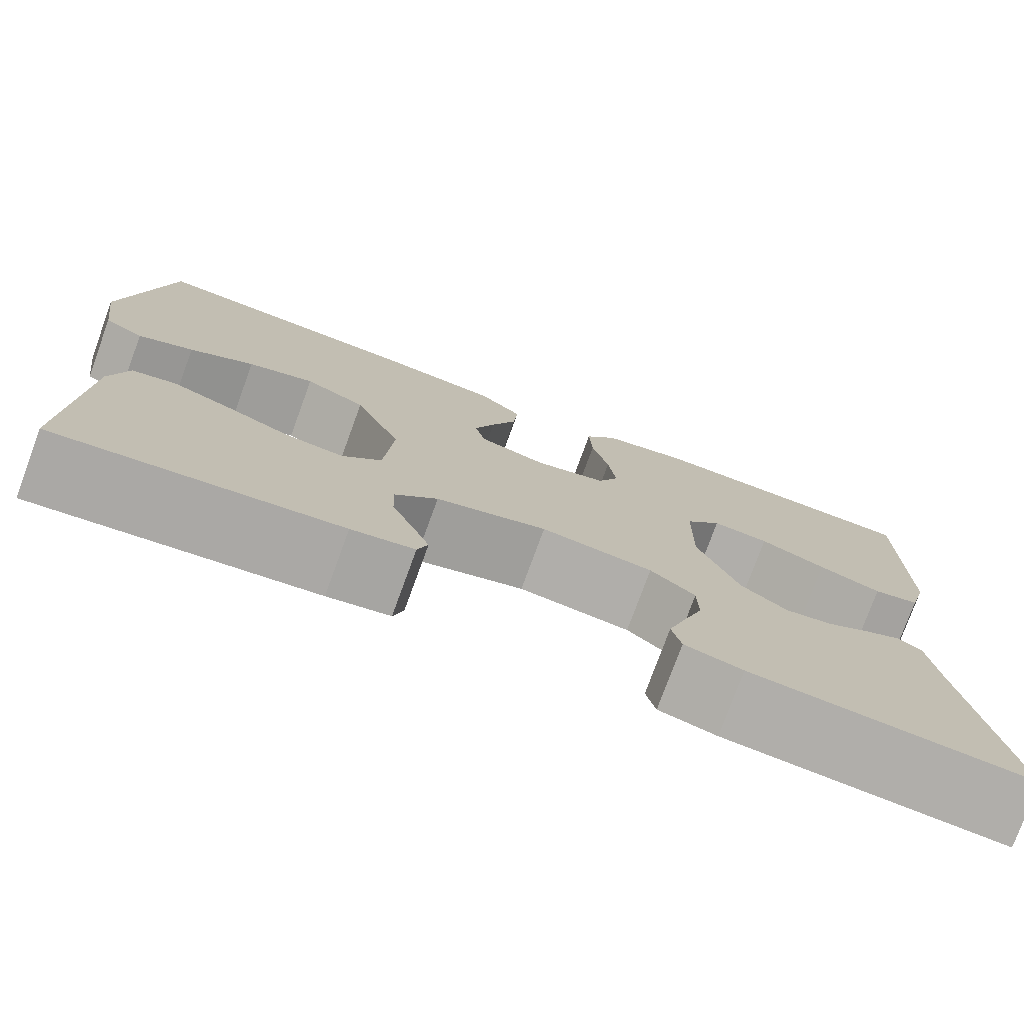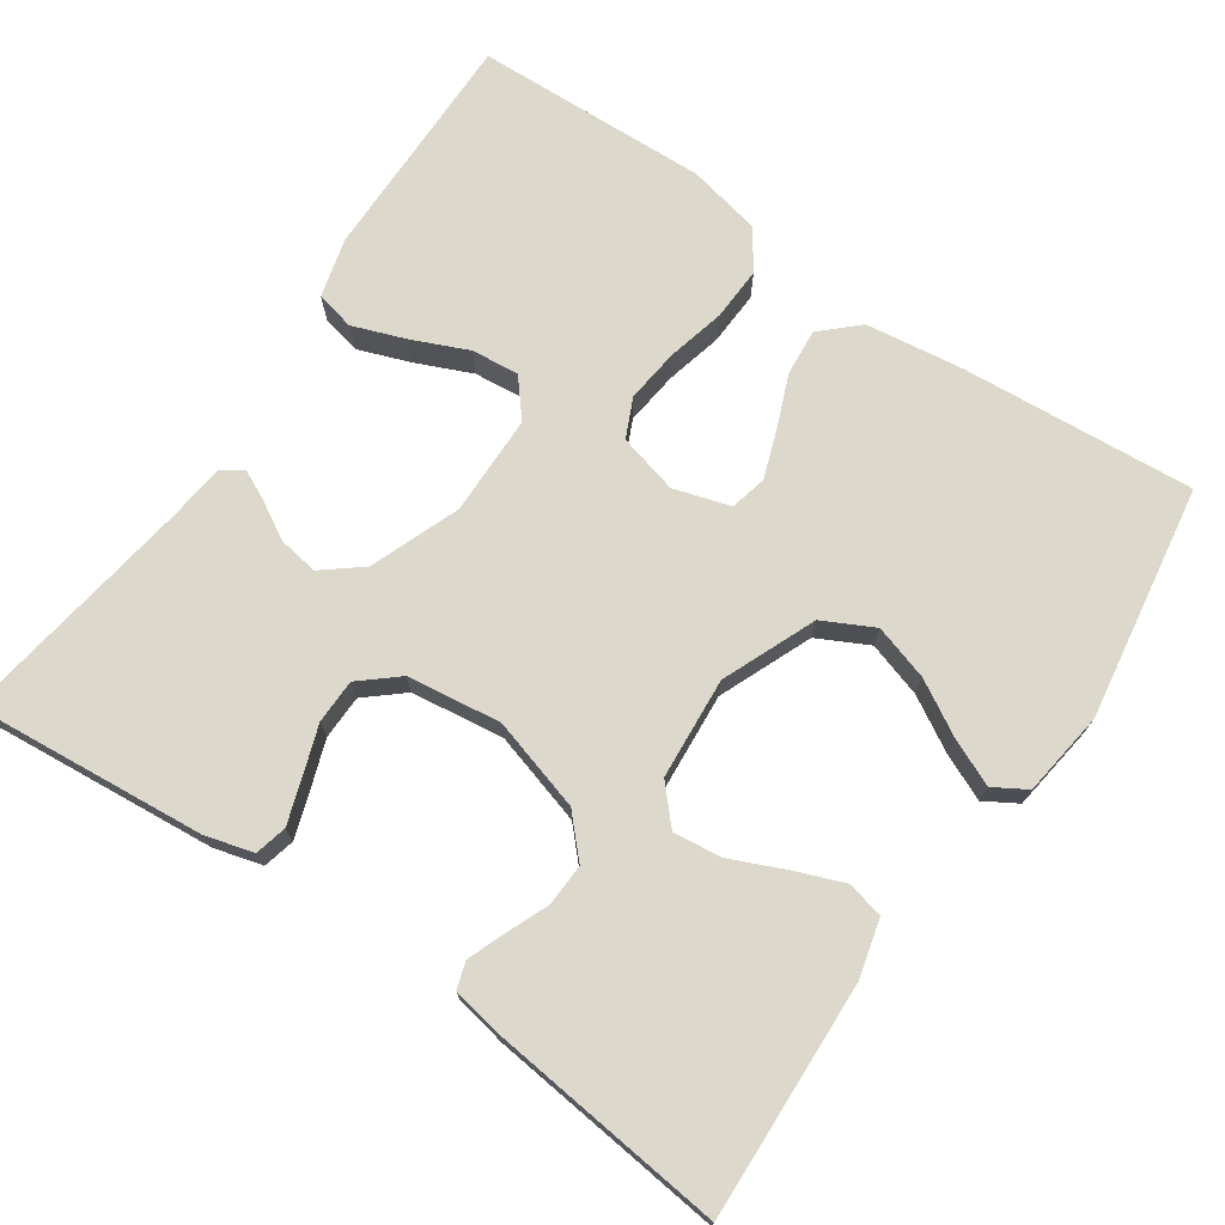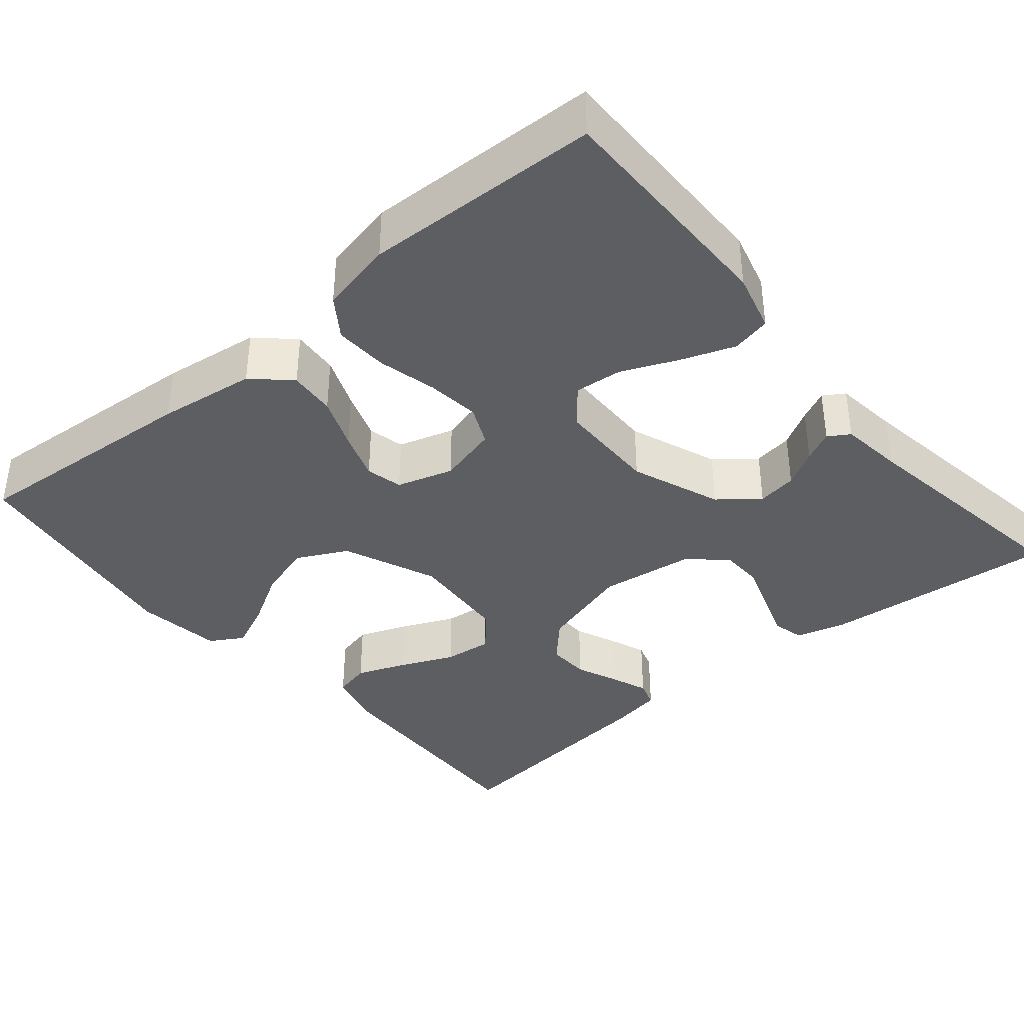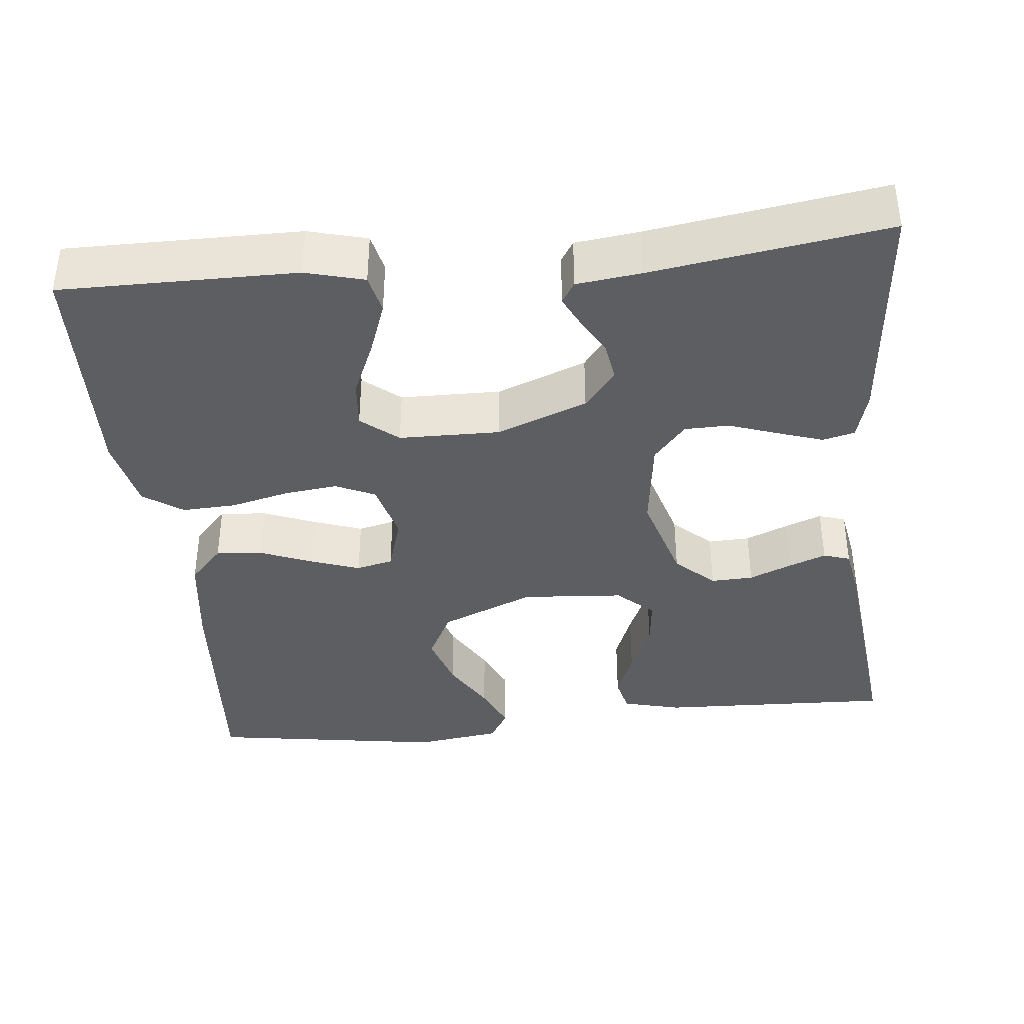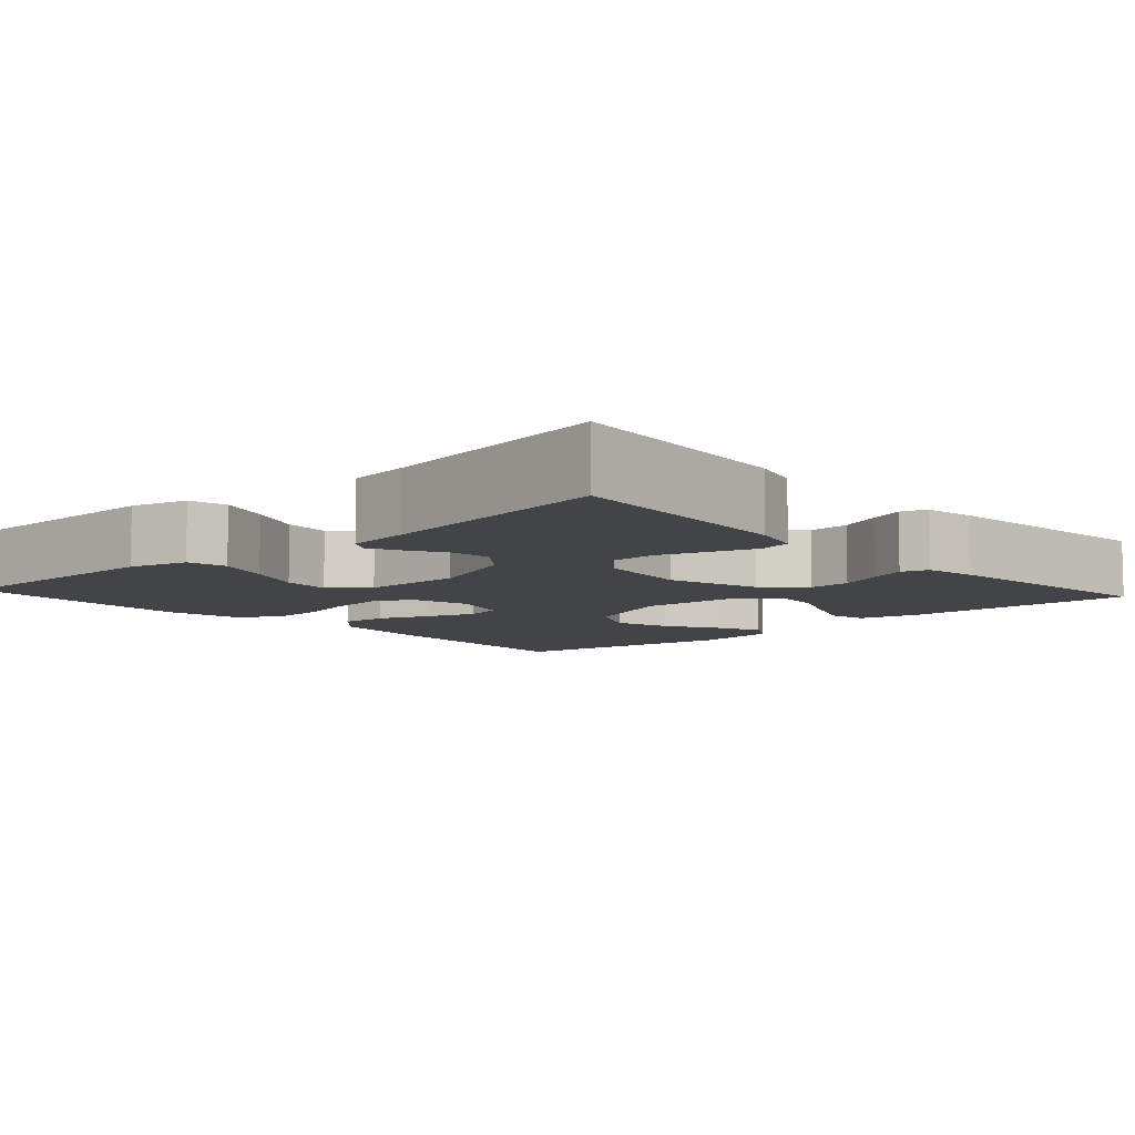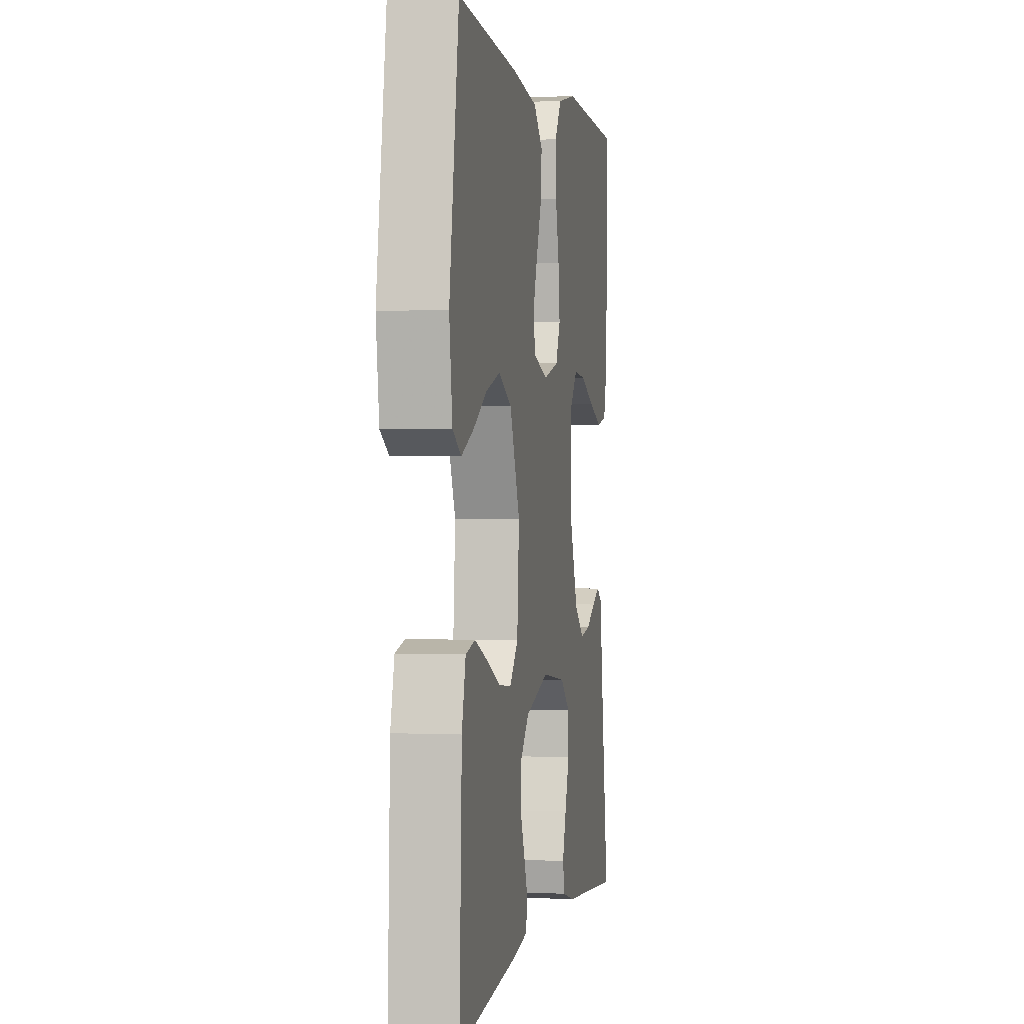
<metadata>
{"format":"obj","ext":"obj","renderer":"f3d","projection":"perspective","resolution":1024,"background":"white","views":[{"elev":-76.9,"azim":-20.1,"up":"+Z"},{"elev":72.7,"azim":-145.6,"up":"+Y"},{"elev":-38.1,"azim":40.1,"up":"+Y"},{"elev":-38.4,"azim":96.0,"up":"+Y"},{"elev":-8.0,"azim":132.3,"up":"+Y"},{"elev":0.8,"azim":-79.8,"up":"+Z"}]}
</metadata>
<code>
v 0.5 0.07 -0.5
v 0.2 0.07 -0.473
v 0.138 0.07 -0.456
v 0.128 0.07 -0.415
v 0.147 0.07 -0.358
v 0.169 0.07 -0.295
v 0.168 0.07 -0.238
v 0.12 0.07 -0.197
v 0 0.07 -0.181
v -0.119 0.07 -0.216
v -0.165 0.07 -0.265
v -0.163 0.07 -0.319
v -0.14 0.07 -0.374
v -0.122 0.07 -0.421
v -0.133 0.07 -0.455
v -0.2 0.07 -0.467
v -0.5 0.07 -0.5
v -0.488 0.07 -0.2
v -0.469 0.07 -0.125
v -0.422 0.07 -0.114
v -0.358 0.07 -0.139
v -0.29 0.07 -0.169
v -0.228 0.07 -0.176
v -0.186 0.07 -0.13
v -0.176 0.07 0
v -0.226 0.07 0.12
v -0.291 0.07 0.153
v -0.362 0.07 0.131
v -0.431 0.07 0.091
v -0.49 0.07 0.065
v -0.532 0.07 0.09
v -0.547 0.07 0.2
v -0.5 0.07 0.5
v -0.2 0.07 0.477
v -0.075 0.07 0.46
v -0.029 0.07 0.417
v -0.034 0.07 0.357
v -0.061 0.07 0.29
v -0.083 0.07 0.228
v -0.072 0.07 0.181
v 0 0.07 0.159
v 0.077 0.07 0.179
v 0.1 0.07 0.229
v 0.092 0.07 0.298
v 0.074 0.07 0.372
v 0.071 0.07 0.441
v 0.106 0.07 0.491
v 0.2 0.07 0.511
v 0.5 0.07 0.5
v 0.498 0.07 0.2
v 0.478 0.07 0.125
v 0.428 0.07 0.114
v 0.36 0.07 0.139
v 0.289 0.07 0.17
v 0.228 0.07 0.176
v 0.189 0.07 0.129
v 0.187 0.07 0
v 0.231 0.07 -0.115
v 0.281 0.07 -0.155
v 0.332 0.07 -0.147
v 0.379 0.07 -0.12
v 0.418 0.07 -0.101
v 0.445 0.07 -0.118
v 0.455 0.07 -0.2
v 0.5 0 -0.5
v 0.2 0 -0.473
v 0.138 0 -0.456
v 0.128 0 -0.415
v 0.147 0 -0.358
v 0.169 0 -0.295
v 0.168 0 -0.238
v 0.12 0 -0.197
v 0 0 -0.181
v -0.119 0 -0.216
v -0.165 0 -0.265
v -0.163 0 -0.319
v -0.14 0 -0.374
v -0.122 0 -0.421
v -0.133 0 -0.455
v -0.2 0 -0.467
v -0.5 0 -0.5
v -0.488 0 -0.2
v -0.469 0 -0.125
v -0.422 0 -0.114
v -0.358 0 -0.139
v -0.29 0 -0.169
v -0.228 0 -0.176
v -0.186 0 -0.13
v -0.176 0 0
v -0.226 0 0.12
v -0.291 0 0.153
v -0.362 0 0.131
v -0.431 0 0.091
v -0.49 0 0.065
v -0.532 0 0.09
v -0.547 0 0.2
v -0.5 0 0.5
v -0.2 0 0.477
v -0.075 0 0.46
v -0.029 0 0.417
v -0.034 0 0.357
v -0.061 0 0.29
v -0.083 0 0.228
v -0.072 0 0.181
v 0 0 0.159
v 0.077 0 0.179
v 0.1 0 0.229
v 0.092 0 0.298
v 0.074 0 0.372
v 0.071 0 0.441
v 0.106 0 0.491
v 0.2 0 0.511
v 0.5 0 0.5
v 0.498 0 0.2
v 0.478 0 0.125
v 0.428 0 0.114
v 0.36 0 0.139
v 0.289 0 0.17
v 0.228 0 0.176
v 0.189 0 0.129
v 0.187 0 0
v 0.231 0 -0.115
v 0.281 0 -0.155
v 0.332 0 -0.147
v 0.379 0 -0.12
v 0.418 0 -0.101
v 0.445 0 -0.118
v 0.455 0 -0.2
f 62 63 64
f 61 62 64
f 60 61 64
f 4 5 6
f 3 4 6
f 2 3 6
f 1 2 6
f 64 1 6
f 60 64 6
f 59 60 6
f 58 59 6 7
f 57 58 7 8
f 56 57 8 9
f 52 53 54
f 51 52 54
f 50 51 54
f 49 50 54
f 48 49 54
f 47 48 54
f 46 47 54
f 45 46 54
f 44 45 54
f 43 44 54 55
f 42 43 55 56
f 36 37 38
f 35 36 38
f 34 35 38
f 33 34 38
f 32 33 38
f 31 32 38
f 30 31 38
f 28 29 30
f 20 21 22
f 19 20 22
f 18 19 22
f 17 18 22
f 16 17 22
f 15 16 22
f 14 15 22
f 13 14 22
f 12 13 22
f 11 12 22 23
f 10 11 23 24
f 10 24 25
f 9 10 25
f 56 9 25
f 42 56 25
f 41 42 25
f 40 41 25 26
f 39 40 26 27
f 38 39 27 28
f 28 30 38
f 128 127 126
f 128 126 125
f 128 125 124
f 70 69 68
f 70 68 67
f 70 67 66
f 70 66 65
f 70 65 128
f 70 128 124
f 70 124 123
f 71 70 123 122
f 72 71 122 121
f 73 72 121 120
f 118 117 116
f 118 116 115
f 118 115 114
f 118 114 113
f 118 113 112
f 118 112 111
f 118 111 110
f 118 110 109
f 118 109 108
f 119 118 108 107
f 120 119 107 106
f 102 101 100
f 102 100 99
f 102 99 98
f 102 98 97
f 102 97 96
f 102 96 95
f 102 95 94
f 94 93 92
f 86 85 84
f 86 84 83
f 86 83 82
f 86 82 81
f 86 81 80
f 86 80 79
f 86 79 78
f 86 78 77
f 86 77 76
f 87 86 76 75
f 88 87 75 74
f 89 88 74
f 89 74 73
f 89 73 120
f 89 120 106
f 89 106 105
f 90 89 105 104
f 91 90 104 103
f 92 91 103 102
f 102 94 92
f 1 65 66 2
f 2 66 67 3
f 3 67 68 4
f 4 68 69 5
f 5 69 70 6
f 6 70 71 7
f 7 71 72 8
f 8 72 73 9
f 9 73 74 10
f 10 74 75 11
f 11 75 76 12
f 12 76 77 13
f 13 77 78 14
f 14 78 79 15
f 15 79 80 16
f 16 80 81 17
f 17 81 82 18
f 18 82 83 19
f 19 83 84 20
f 20 84 85 21
f 21 85 86 22
f 22 86 87 23
f 23 87 88 24
f 24 88 89 25
f 25 89 90 26
f 26 90 91 27
f 27 91 92 28
f 28 92 93 29
f 29 93 94 30
f 30 94 95 31
f 31 95 96 32
f 32 96 97 33
f 33 97 98 34
f 34 98 99 35
f 35 99 100 36
f 36 100 101 37
f 37 101 102 38
f 38 102 103 39
f 39 103 104 40
f 40 104 105 41
f 41 105 106 42
f 42 106 107 43
f 43 107 108 44
f 44 108 109 45
f 45 109 110 46
f 46 110 111 47
f 47 111 112 48
f 48 112 113 49
f 49 113 114 50
f 50 114 115 51
f 51 115 116 52
f 52 116 117 53
f 53 117 118 54
f 54 118 119 55
f 55 119 120 56
f 56 120 121 57
f 57 121 122 58
f 58 122 123 59
f 59 123 124 60
f 60 124 125 61
f 61 125 126 62
f 62 126 127 63
f 63 127 128 64
f 64 128 65 1

</code>
